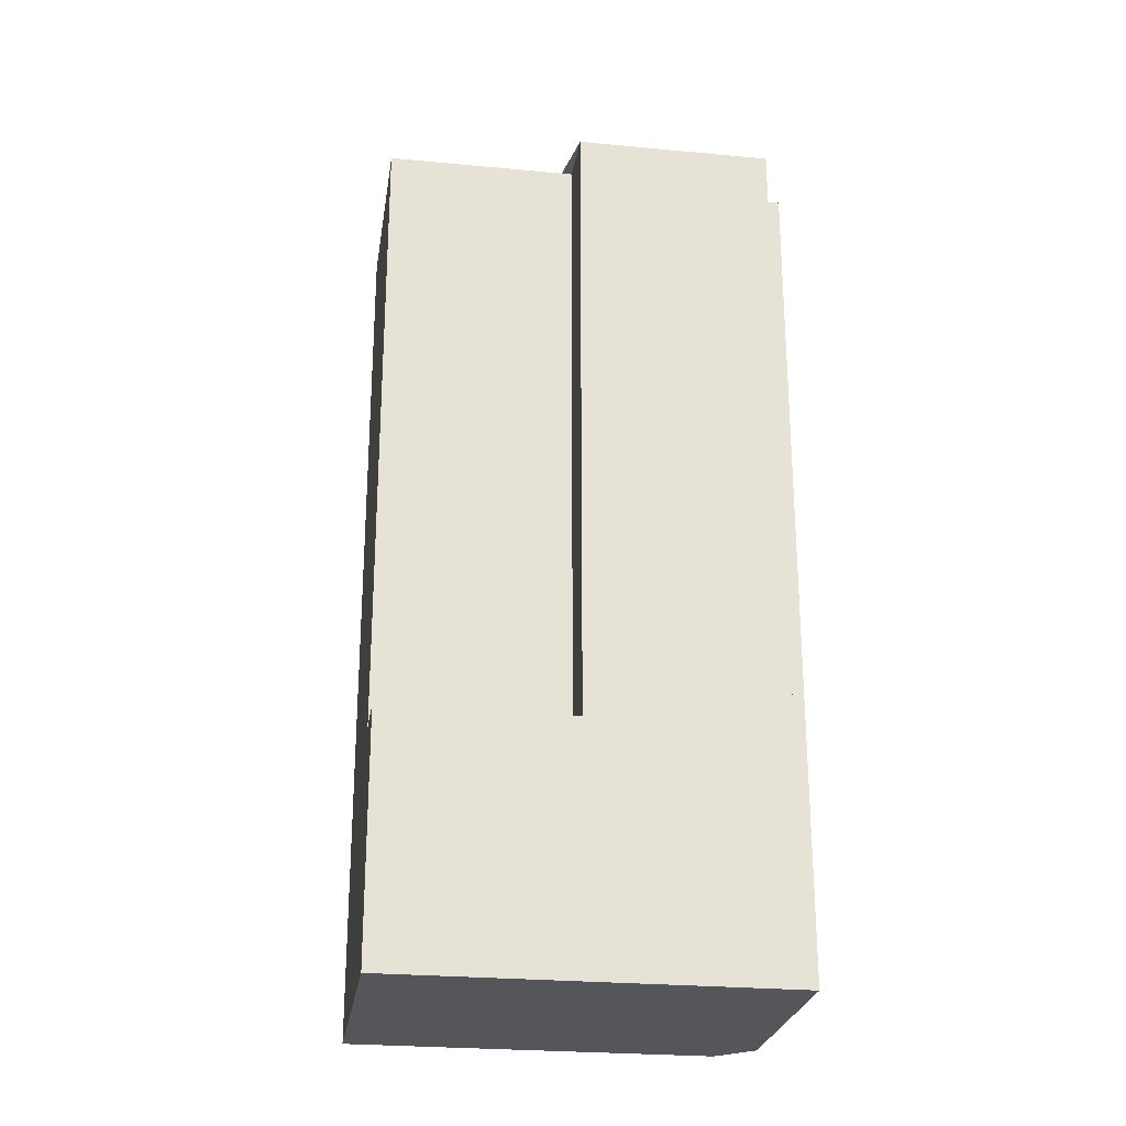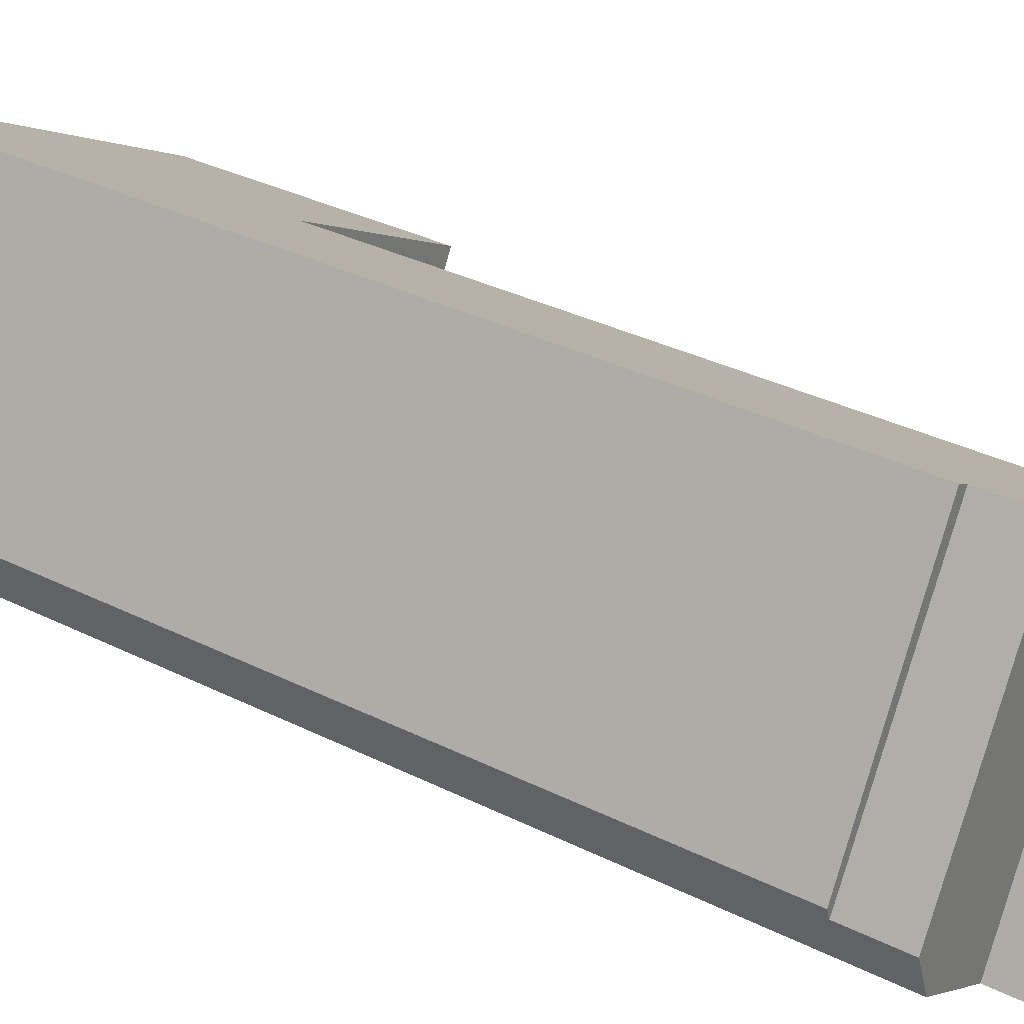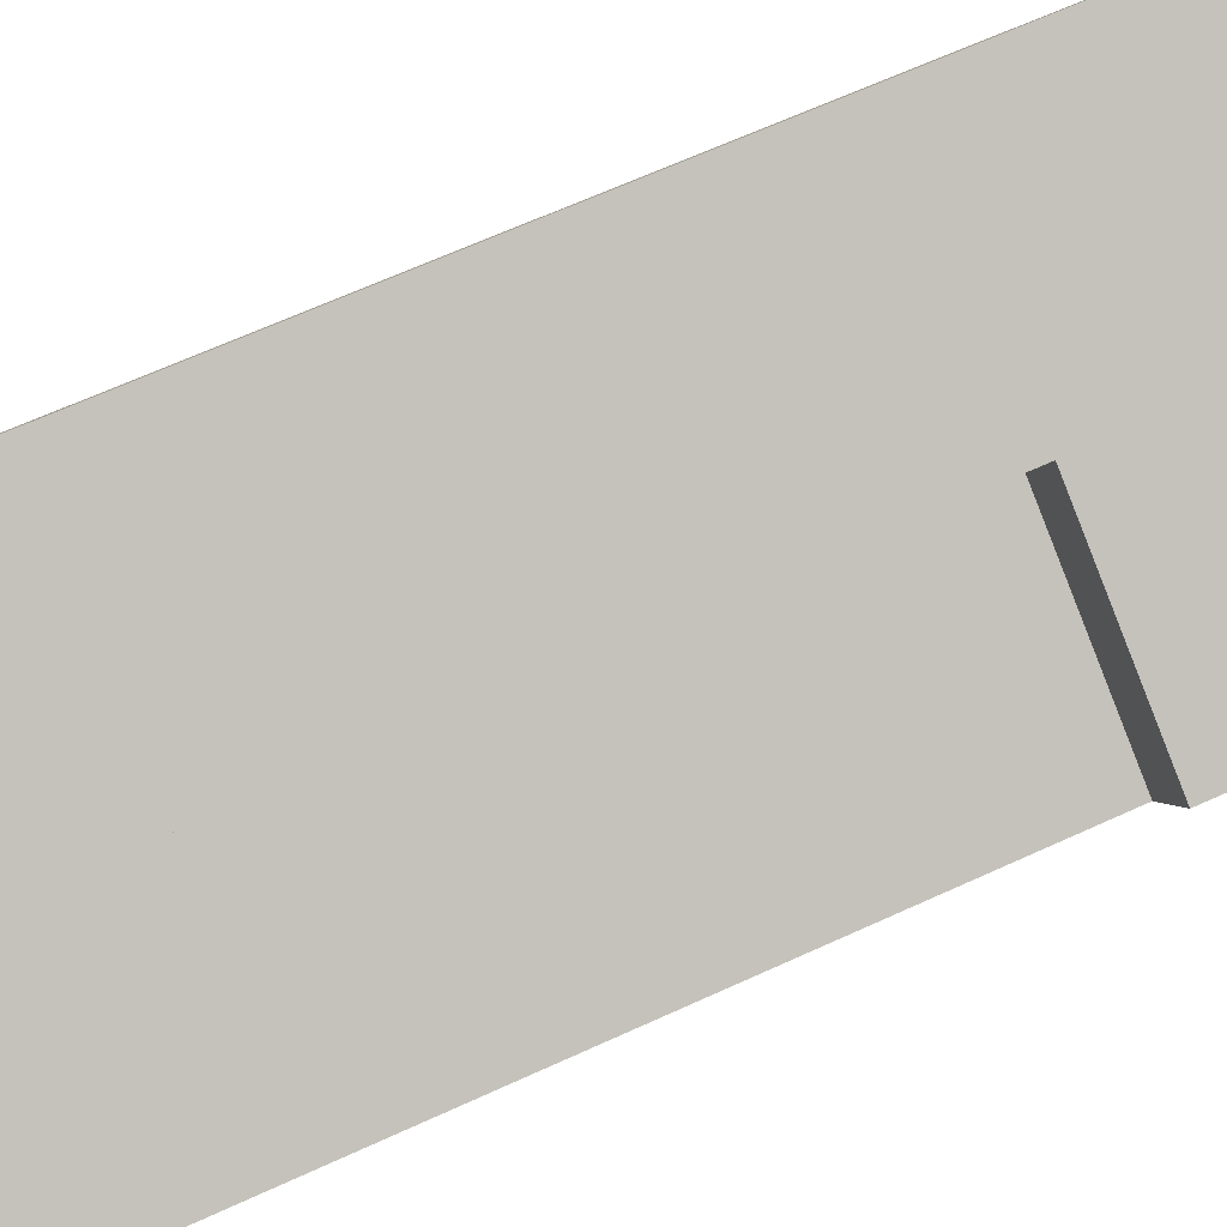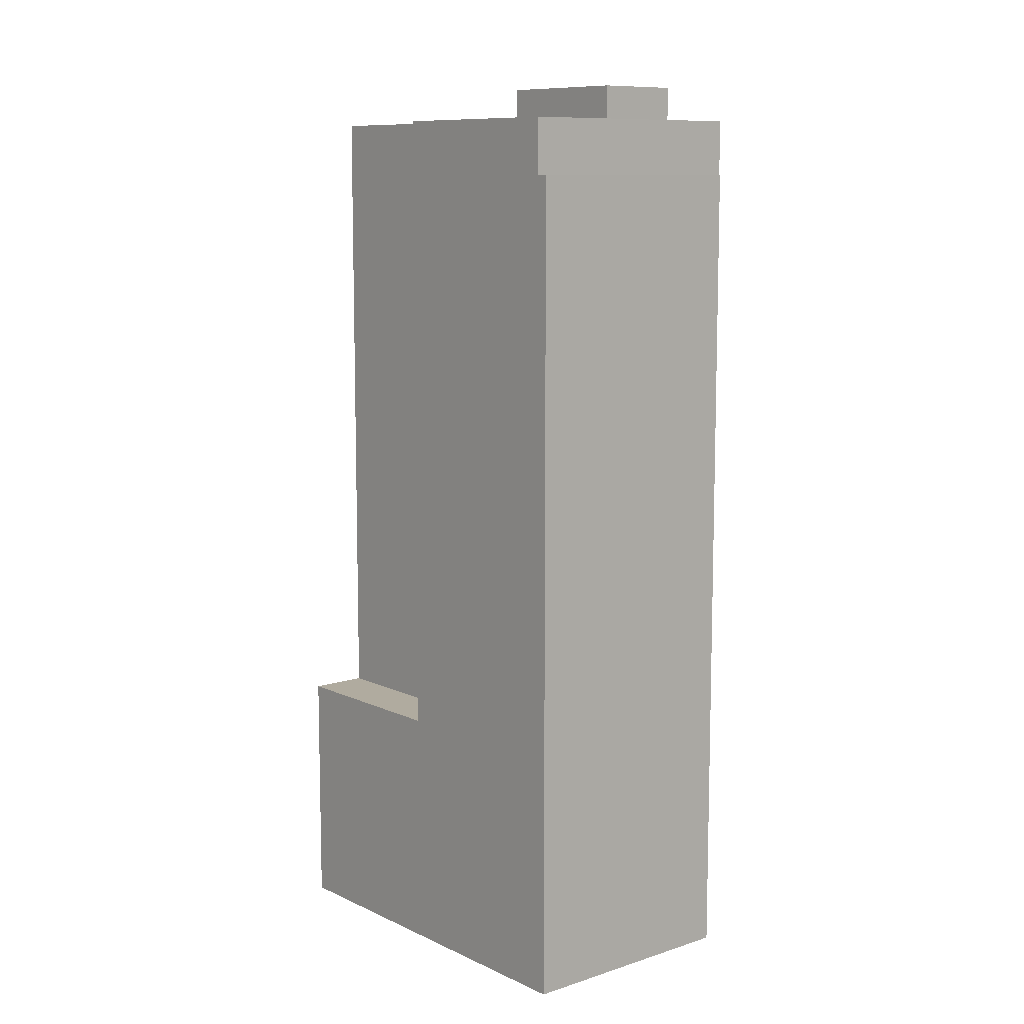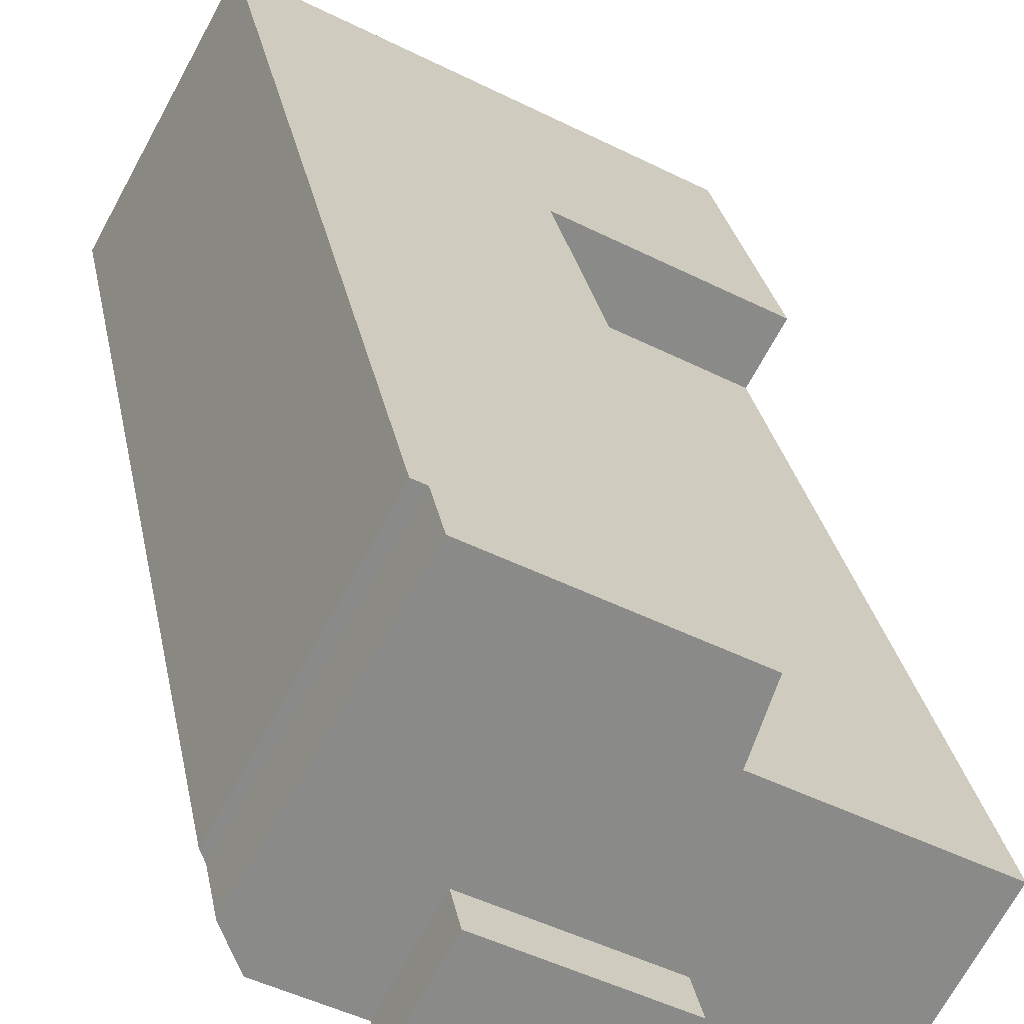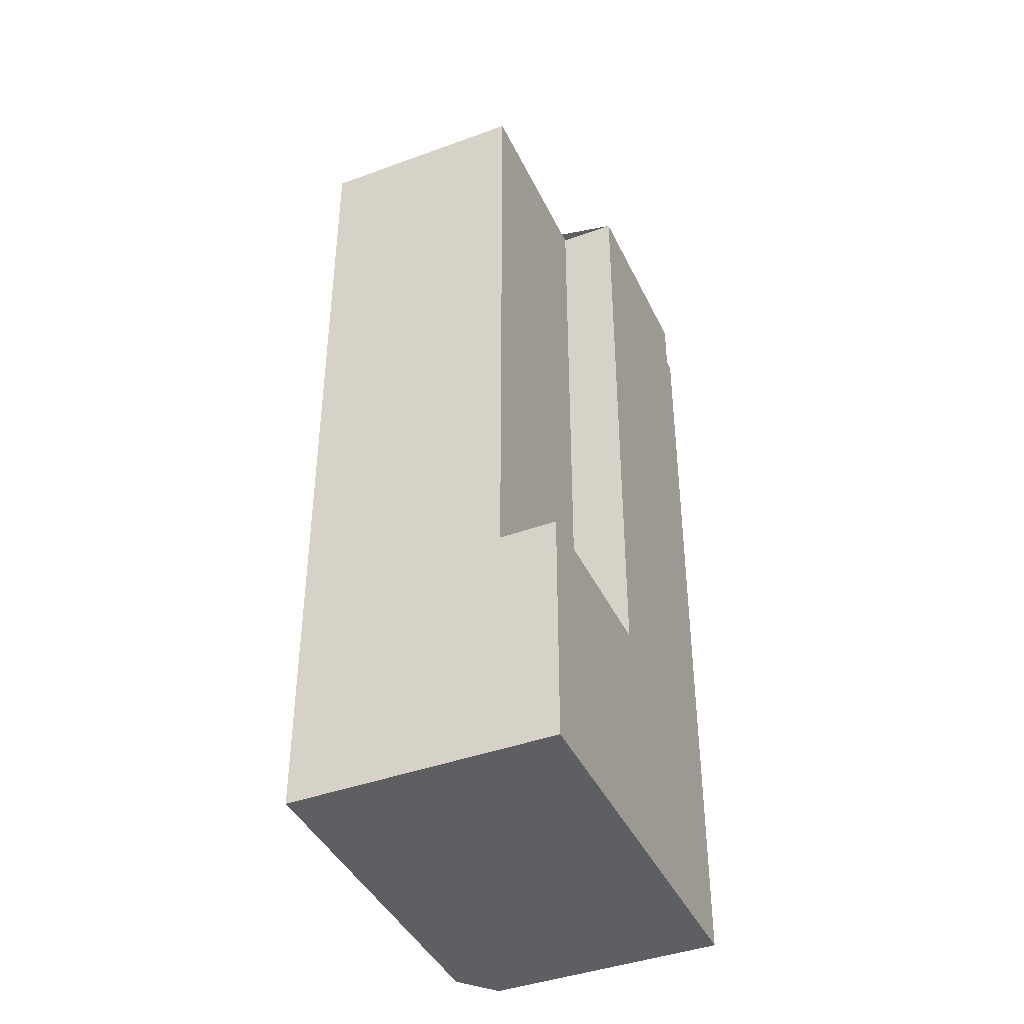
<metadata>
{"format":"obj","ext":"obj","renderer":"f3d","projection":"perspective","resolution":1024,"background":"white","views":[{"elev":-25.4,"azim":-37.5,"up":"+Y"},{"elev":32.6,"azim":125.1,"up":"+Z"},{"elev":64.8,"azim":-114.9,"up":"+Z"},{"elev":9.7,"azim":21.2,"up":"+Y"},{"elev":27.0,"azim":169.9,"up":"+Z"},{"elev":-41.6,"azim":-95.0,"up":"+Y"}]}
</metadata>
<code>
v -76.3 -261.4 -692.3
v -76.88 -261.4 -692.6
v -81.36 -261.4 -695.1
v -86.36 -261.4 -697.9
v -86.97 -261.4 -698.2
v -96.74 -261.4 -703.6
v -95.11 -261.4 -706.5
v -91.79 -261.4 -712.6
v -89.16 -261.4 -717.3
v -87.61 -261.4 -716.5
v -81.89 -261.4 -713.3
v -74.39 -261.4 -709.2
v -70.56 -261.4 -707.1
v -69.82 -261.4 -705
v -69.71 -261.4 -704.7
v -69.62 -261.4 -704.5
v -70.53 -261.4 -702.8
v -72.53 -261.4 -699.2
v -69.71 -213.1 -704.7
v -69.62 -213.1 -704.5
v -70.53 -213.1 -702.8
v -72.53 -213.1 -699.2
v -76.3 -213.1 -692.3
v -76.88 -213.1 -692.6
v -69.82 -213.1 -705
v -85.34 -247.2 -701.2
v -86.97 -247.2 -698.2
v -96.74 -247.2 -703.6
v -95.11 -247.2 -706.5
v -74.39 -207.7 -709.2
v -76.88 -207.7 -704.7
v -84.39 -207.7 -708.8
v -81.89 -207.7 -713.3
v -87.61 -210 -716.5
v -81.89 -210 -713.3
v -84.39 -210 -708.8
v -76.88 -210 -704.7
v -74.39 -210 -709.2
v -70.56 -210 -707.1
v -69.82 -210 -705
v -76.88 -210 -692.6
v -81.36 -210 -695.1
v -86.36 -210 -697.9
v -86.97 -210 -698.2
v -85.34 -210 -701.2
v -95.11 -210 -706.5
v -91.79 -210 -712.6
v -89.16 -210 -717.3
g CityEngineShapeMaterial_316
f 2 1 18 17 16 15 14 13 12 11 10 9 8 7 6 5 4 3
f 20 19 25 24 23 22 21
f 27 26 29 28
f 31 30 33 32
f 35 34 48 47 46 45 44 43 42 41 40 39 38 37 36
f 38 37 31 30
f 32 36 37 31
f 33 35 36 32
f 46 29 26 45
f 45 26 27 44
f 25 24 41 40
f 1 18 22 23
f 18 17 21 22
f 17 16 20 21
f 16 15 19 20
f 15 14 25 19
f 14 13 39 40
f 13 12 38 39
f 12 11 33 30
f 11 10 34 35
f 10 9 48 34
f 9 8 47 48
f 8 7 46 47
f 7 6 28 29
f 6 5 27 28
f 5 4 43 44
f 4 3 42 43
f 3 2 41 42
f 2 1 23 24

</code>
